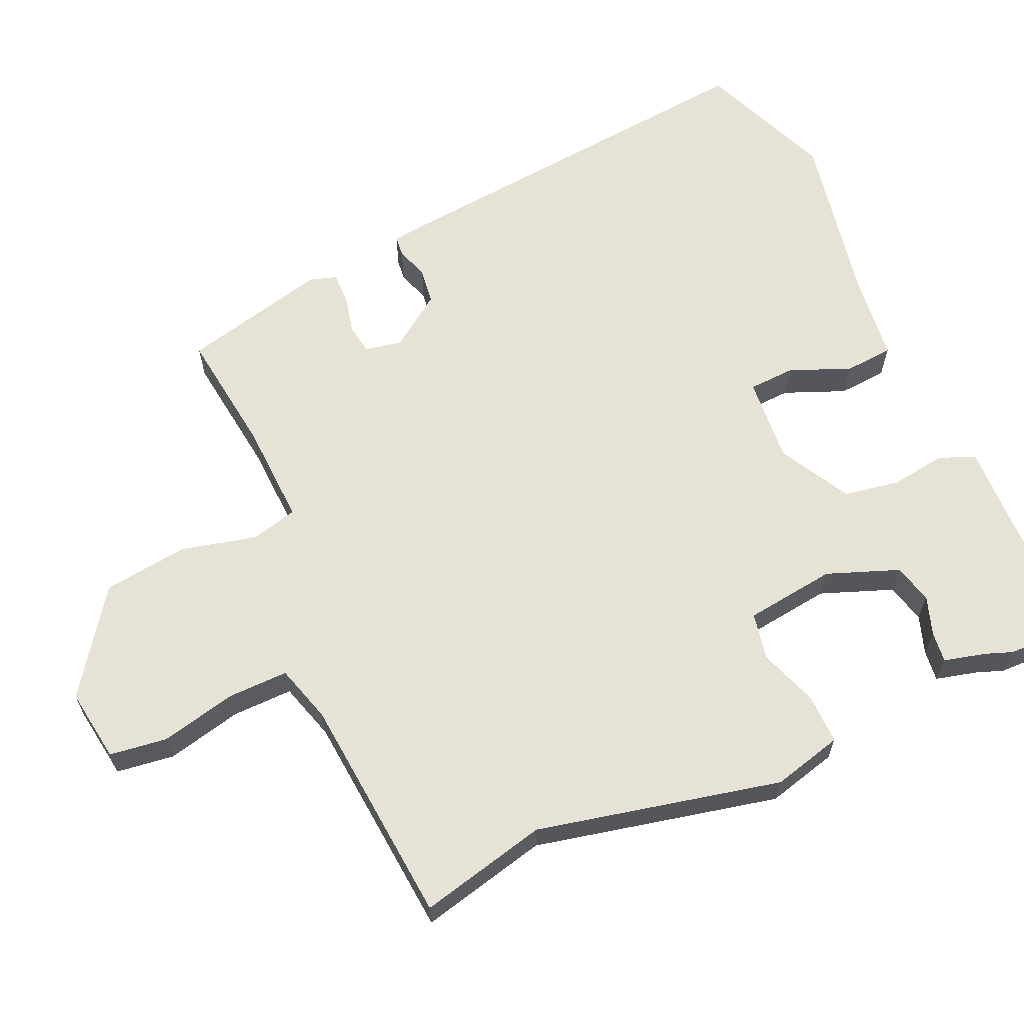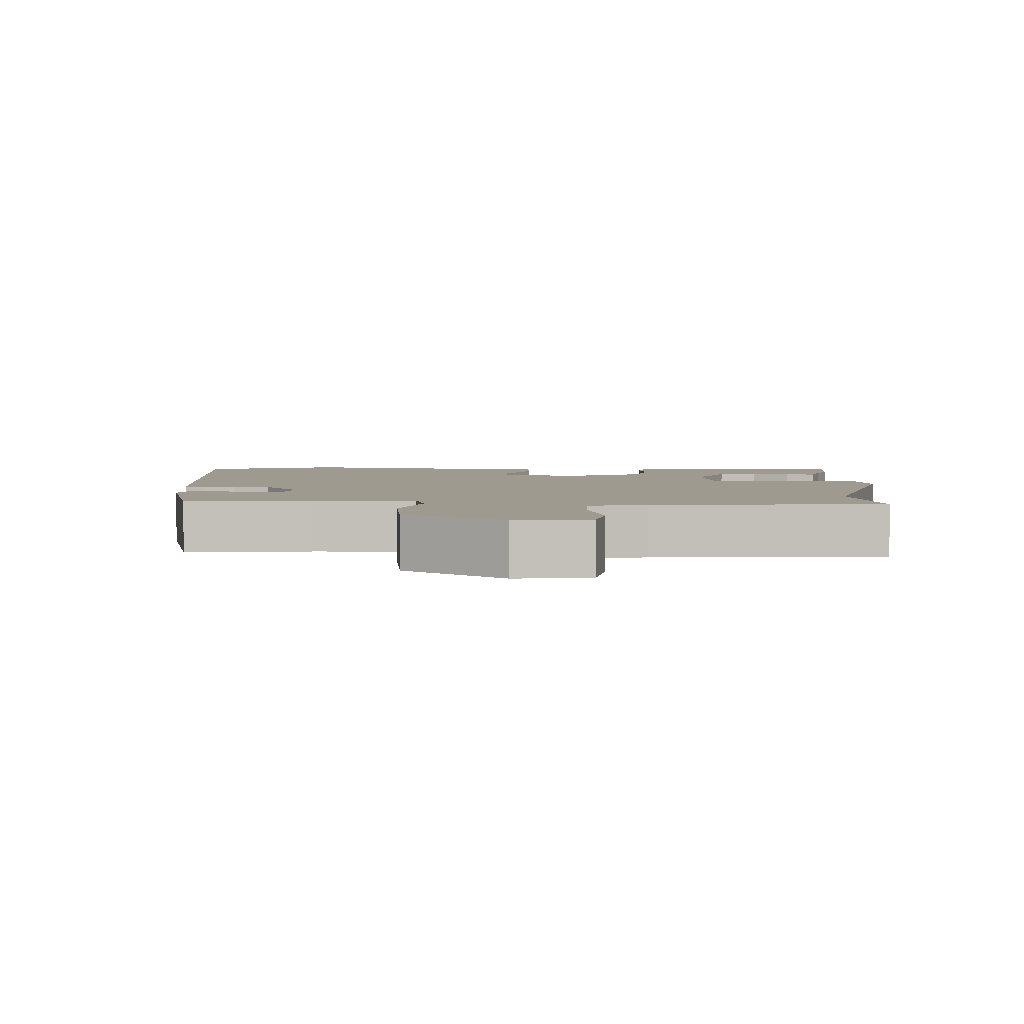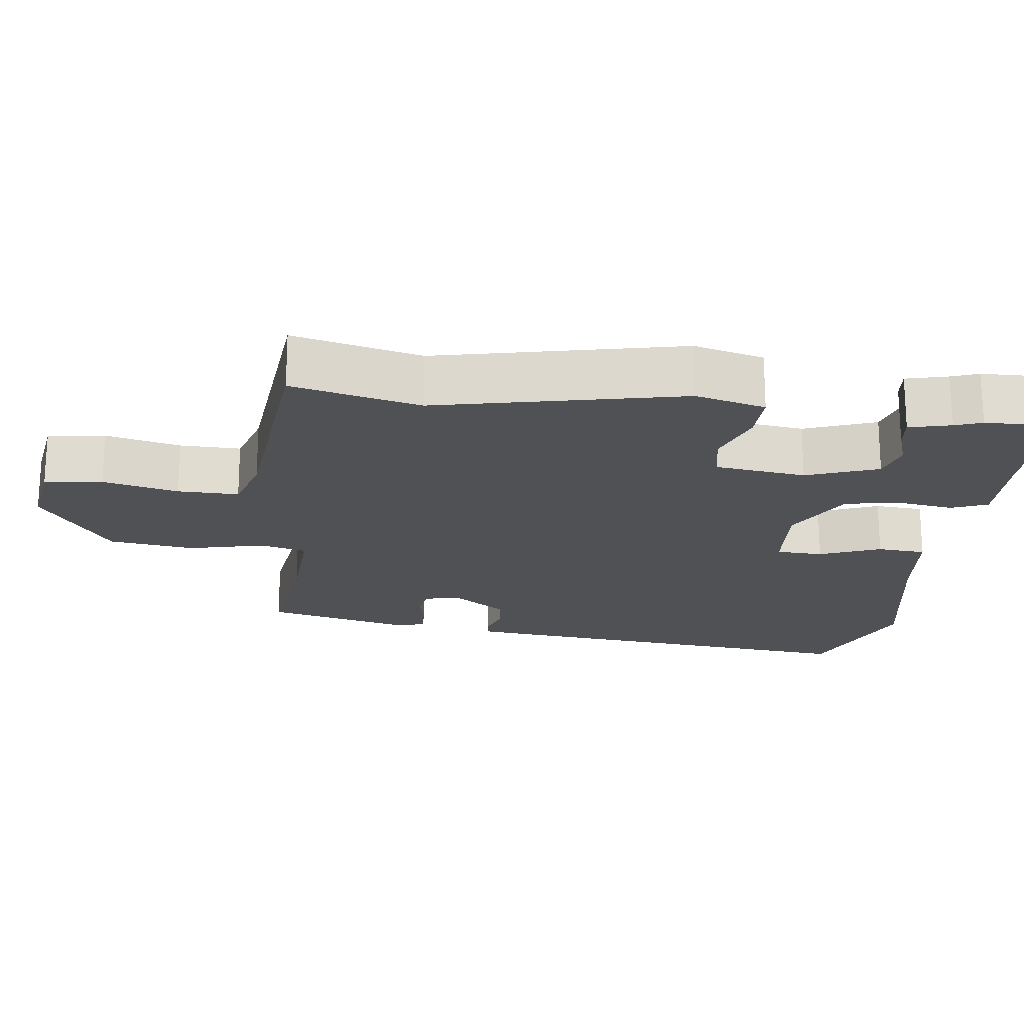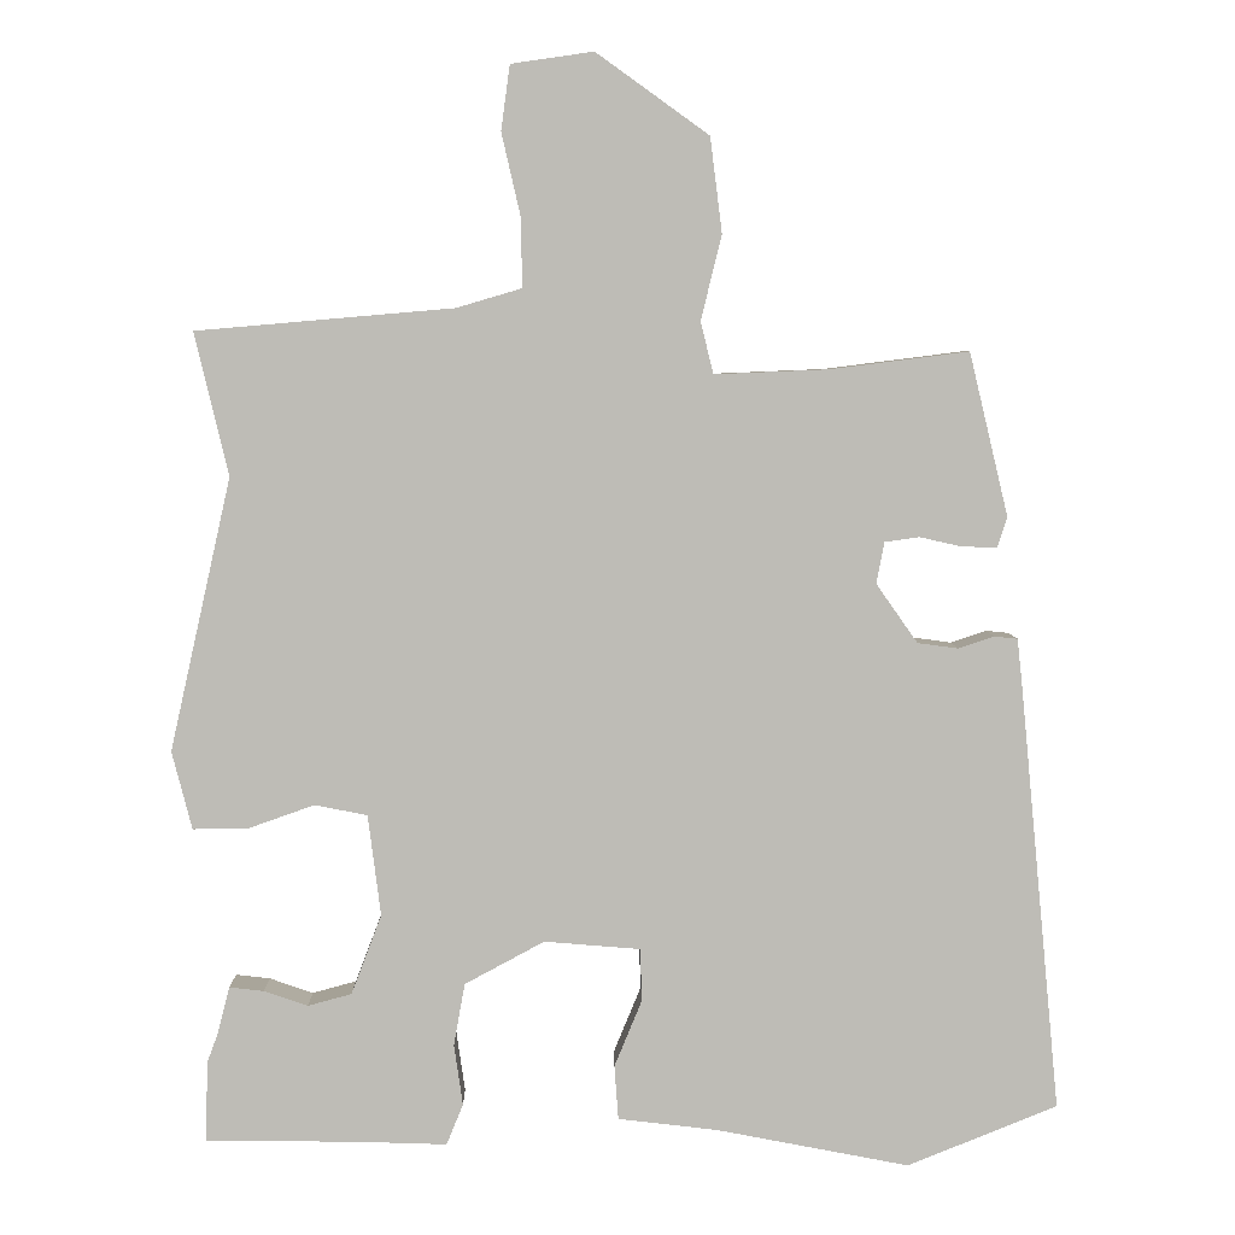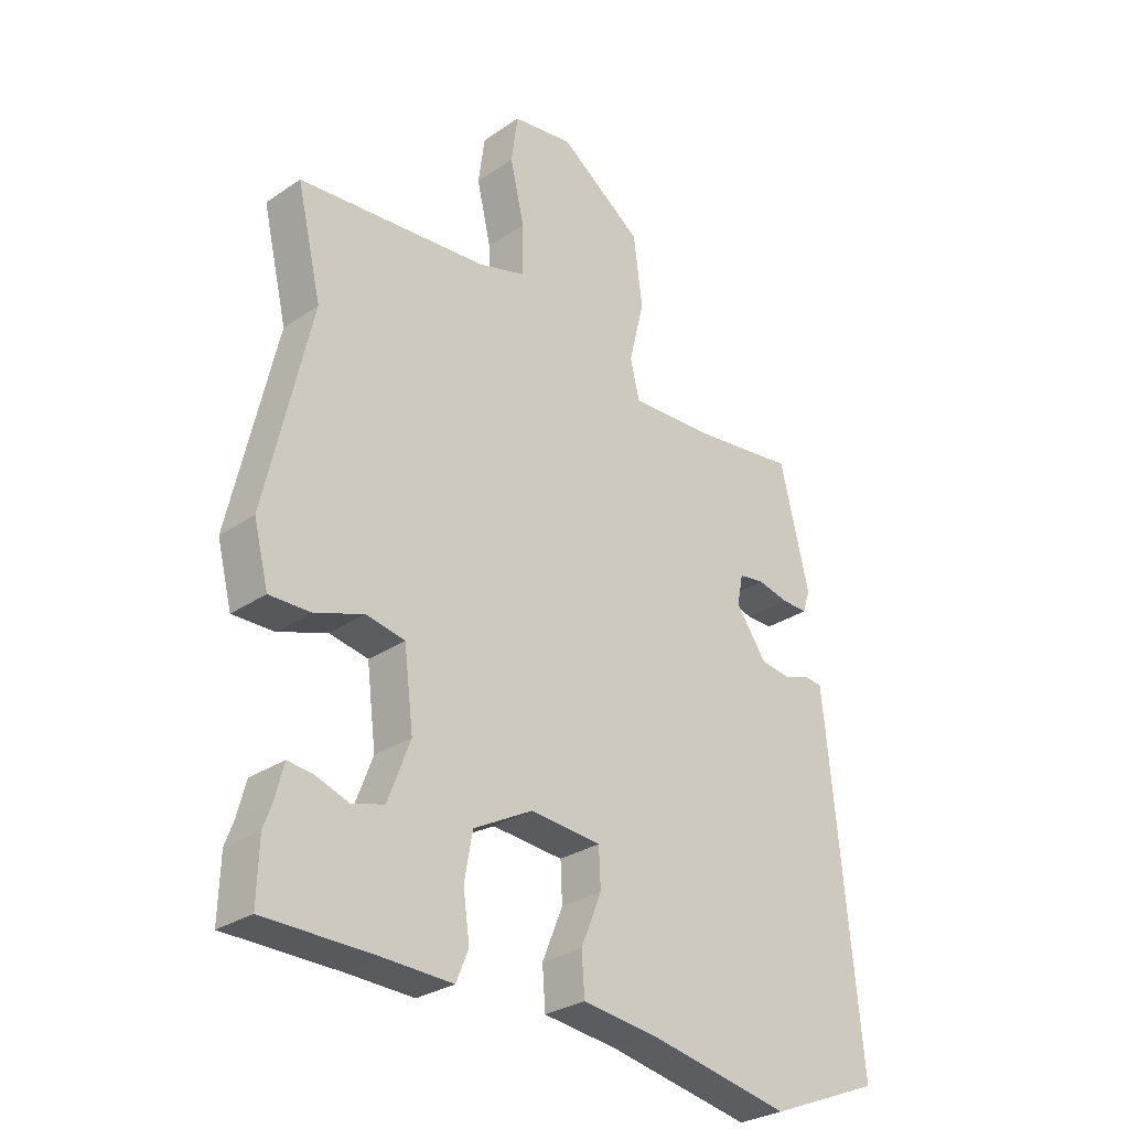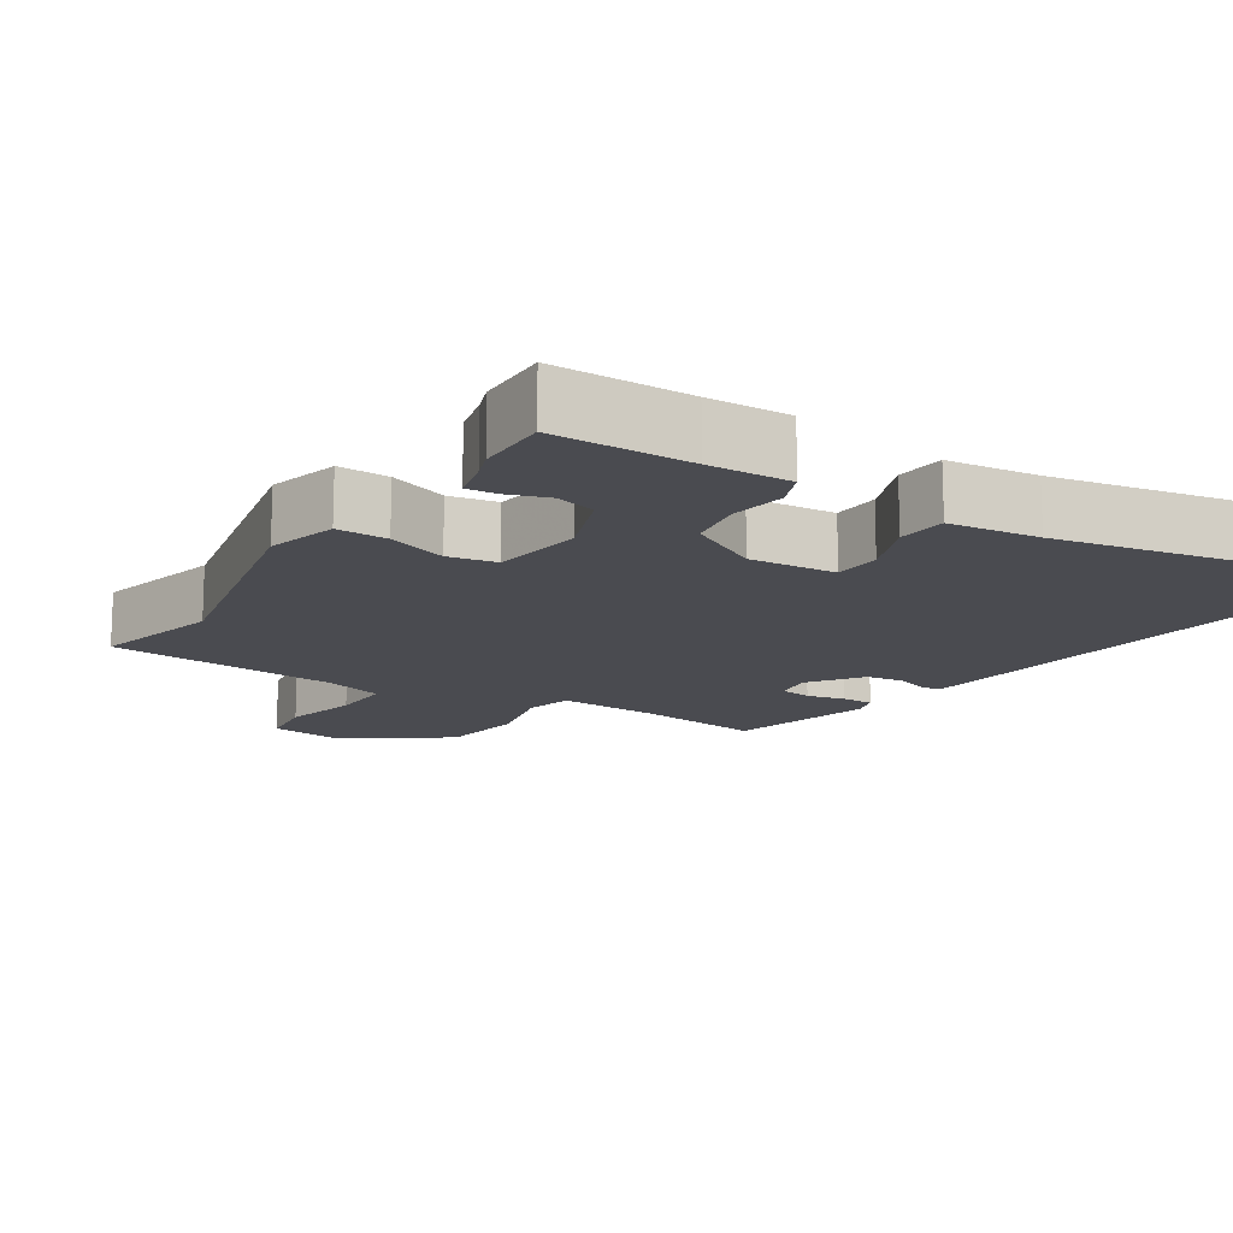
<metadata>
{"format":"obj","ext":"obj","renderer":"f3d","projection":"perspective","resolution":1024,"background":"white","views":[{"elev":63.6,"azim":65.8,"up":"+Y"},{"elev":3.7,"azim":2.6,"up":"+Y"},{"elev":-20.0,"azim":82.5,"up":"+Y"},{"elev":5.6,"azim":179.1,"up":"+Z"},{"elev":-29.0,"azim":135.2,"up":"+Z"},{"elev":-14.5,"azim":146.9,"up":"+Y"}]}
</metadata>
<code>
v -0.453 0.07 0.481
v -0.279 0.07 0.459
v -0.137 0.07 0.453
v -0.121 0.07 0.518
v -0.147 0.07 0.624
v -0.132 0.07 0.743
v 0.009 0.07 0.844
v 0.112 0.07 0.829
v 0.123 0.07 0.748
v 0.099 0.07 0.643
v 0.098 0.07 0.558
v 0.179 0.07 0.534
v 0.501 0.07 0.506
v 0.459 0.07 0.327
v 0.536 0.07 -0.014
v 0.511 0.07 -0.112
v 0.441 0.07 -0.111
v 0.359 0.07 -0.082
v 0.293 0.07 -0.095
v 0.277 0.07 -0.222
v 0.315 0.07 -0.322
v 0.37 0.07 -0.337
v 0.425 0.07 -0.318
v 0.468 0.07 -0.313
v 0.483 0.07 -0.371
v 0.497 0.07 -0.409
v 0.5 0.07 -0.51
v 0.311 0.07 -0.512
v 0.197 0.07 -0.516
v 0.176 0.07 -0.465
v 0.187 0.07 -0.388
v 0.173 0.07 -0.31
v 0.073 0.07 -0.256
v -0.047 0.07 -0.266
v -0.05 0.07 -0.331
v -0.015 0.07 -0.416
v -0.02 0.07 -0.484
v -0.145 0.07 -0.499
v -0.387 0.07 -0.546
v -0.575 0.07 -0.47
v -0.524 0.07 0.06
v -0.517 0.07 0.125
v -0.488 0.07 0.128
v -0.443 0.07 0.113
v -0.392 0.07 0.12
v -0.34 0.07 0.194
v -0.35 0.07 0.246
v -0.393 0.07 0.252
v -0.446 0.07 0.24
v -0.49 0.07 0.239
v -0.502 0.07 0.277
v -0.453 0 0.481
v -0.279 0 0.459
v -0.137 0 0.453
v -0.121 0 0.518
v -0.147 0 0.624
v -0.132 0 0.743
v 0.009 0 0.844
v 0.112 0 0.829
v 0.123 0 0.748
v 0.099 0 0.643
v 0.098 0 0.558
v 0.179 0 0.534
v 0.501 0 0.506
v 0.459 0 0.327
v 0.536 0 -0.014
v 0.511 0 -0.112
v 0.441 0 -0.111
v 0.359 0 -0.082
v 0.293 0 -0.095
v 0.277 0 -0.222
v 0.315 0 -0.322
v 0.37 0 -0.337
v 0.425 0 -0.318
v 0.468 0 -0.313
v 0.483 0 -0.371
v 0.497 0 -0.409
v 0.5 0 -0.51
v 0.311 0 -0.512
v 0.197 0 -0.516
v 0.176 0 -0.465
v 0.187 0 -0.388
v 0.173 0 -0.31
v 0.073 0 -0.256
v -0.047 0 -0.266
v -0.05 0 -0.331
v -0.015 0 -0.416
v -0.02 0 -0.484
v -0.145 0 -0.499
v -0.387 0 -0.546
v -0.575 0 -0.47
v -0.524 0 0.06
v -0.517 0 0.125
v -0.488 0 0.128
v -0.443 0 0.113
v -0.392 0 0.12
v -0.34 0 0.194
v -0.35 0 0.246
v -0.393 0 0.252
v -0.446 0 0.24
v -0.49 0 0.239
v -0.502 0 0.277
f 48 49 50 51
f 47 48 51 1
f 41 42 43 44
f 41 44 45
f 38 39 40 41
f 38 41 45
f 35 36 37 38
f 34 35 38 45
f 33 34 45 46
f 28 29 30 31
f 28 31 32
f 25 26 27 28
f 25 28 32
f 22 23 24 25
f 21 22 25 32
f 20 21 32 33
f 15 16 17 18
f 14 15 18 19
f 12 13 14 19
f 11 12 19 20
f 7 8 9 10
f 7 10 11
f 4 5 6 7
f 3 4 7 11
f 47 1 2
f 47 2 3
f 20 33 46 47
f 3 11 20 47
f 102 101 100 99
f 52 102 99 98
f 95 94 93 92
f 96 95 92
f 92 91 90 89
f 96 92 89
f 89 88 87 86
f 96 89 86 85
f 97 96 85 84
f 82 81 80 79
f 83 82 79
f 79 78 77 76
f 83 79 76
f 76 75 74 73
f 83 76 73 72
f 84 83 72 71
f 69 68 67 66
f 70 69 66 65
f 70 65 64 63
f 71 70 63 62
f 61 60 59 58
f 62 61 58
f 58 57 56 55
f 62 58 55 54
f 53 52 98
f 54 53 98
f 98 97 84 71
f 98 71 62 54
f 1 52 53 2
f 2 53 54 3
f 3 54 55 4
f 4 55 56 5
f 5 56 57 6
f 6 57 58 7
f 7 58 59 8
f 8 59 60 9
f 9 60 61 10
f 10 61 62 11
f 11 62 63 12
f 12 63 64 13
f 13 64 65 14
f 14 65 66 15
f 15 66 67 16
f 16 67 68 17
f 17 68 69 18
f 18 69 70 19
f 19 70 71 20
f 20 71 72 21
f 21 72 73 22
f 22 73 74 23
f 23 74 75 24
f 24 75 76 25
f 25 76 77 26
f 26 77 78 27
f 27 78 79 28
f 28 79 80 29
f 29 80 81 30
f 30 81 82 31
f 31 82 83 32
f 32 83 84 33
f 33 84 85 34
f 34 85 86 35
f 35 86 87 36
f 36 87 88 37
f 37 88 89 38
f 38 89 90 39
f 39 90 91 40
f 40 91 92 41
f 41 92 93 42
f 42 93 94 43
f 43 94 95 44
f 44 95 96 45
f 45 96 97 46
f 46 97 98 47
f 47 98 99 48
f 48 99 100 49
f 49 100 101 50
f 50 101 102 51
f 51 102 52 1

</code>
